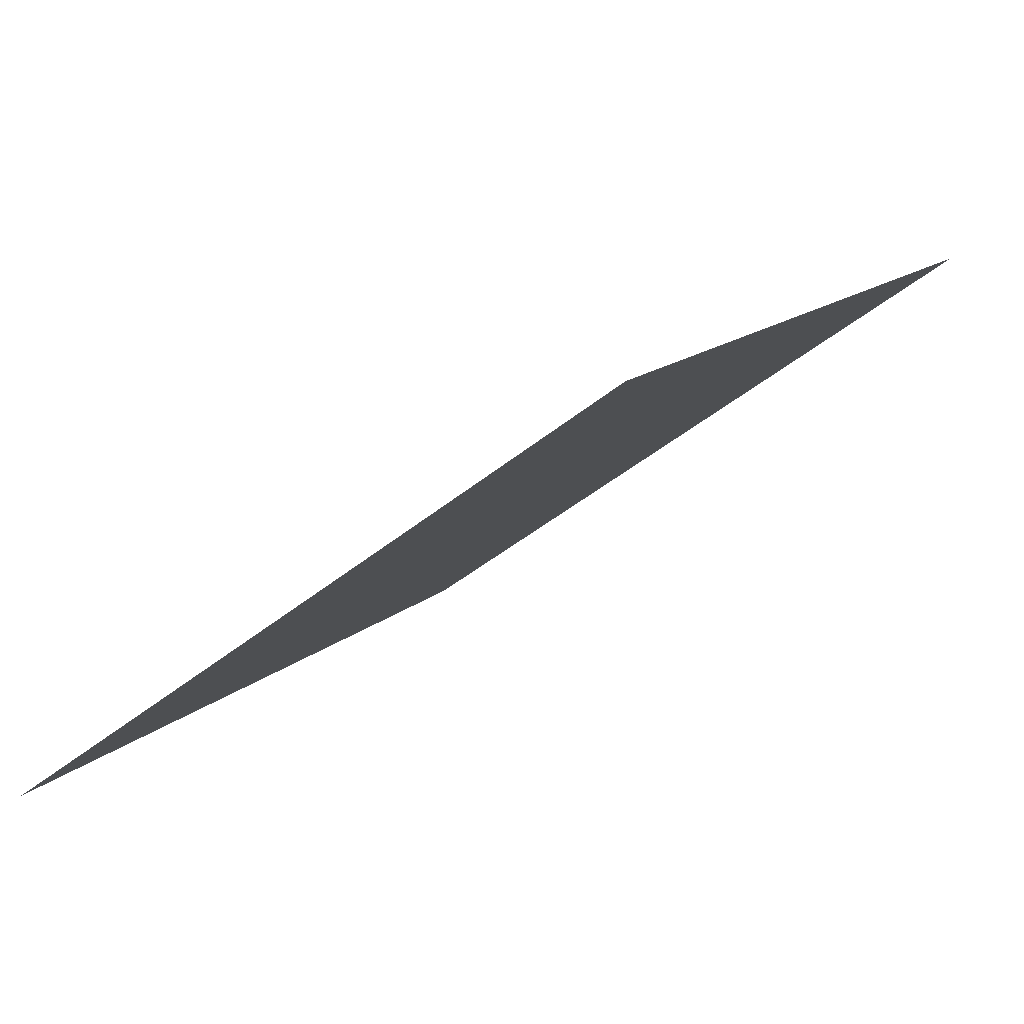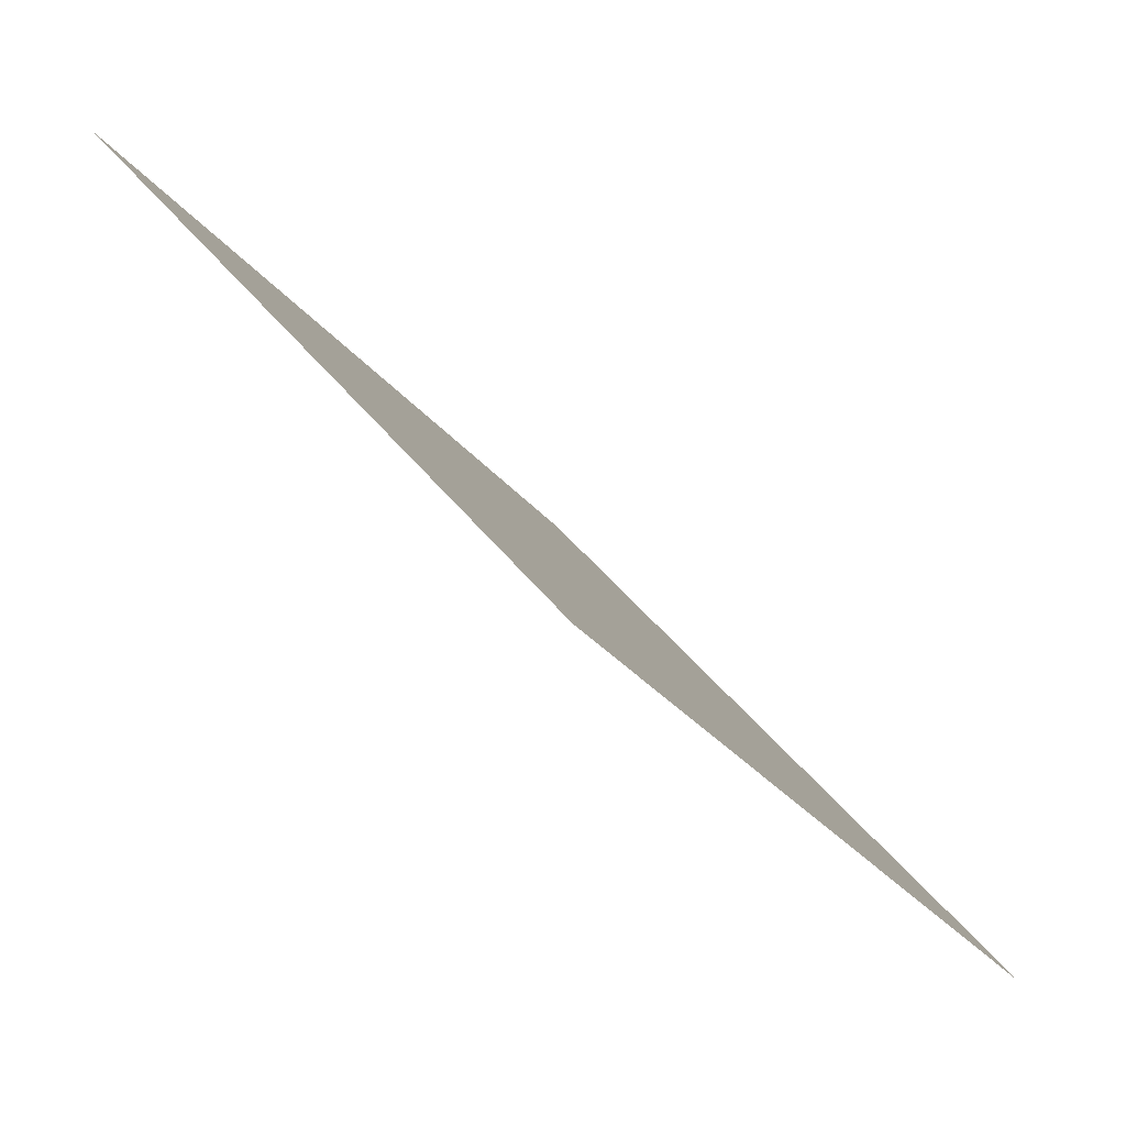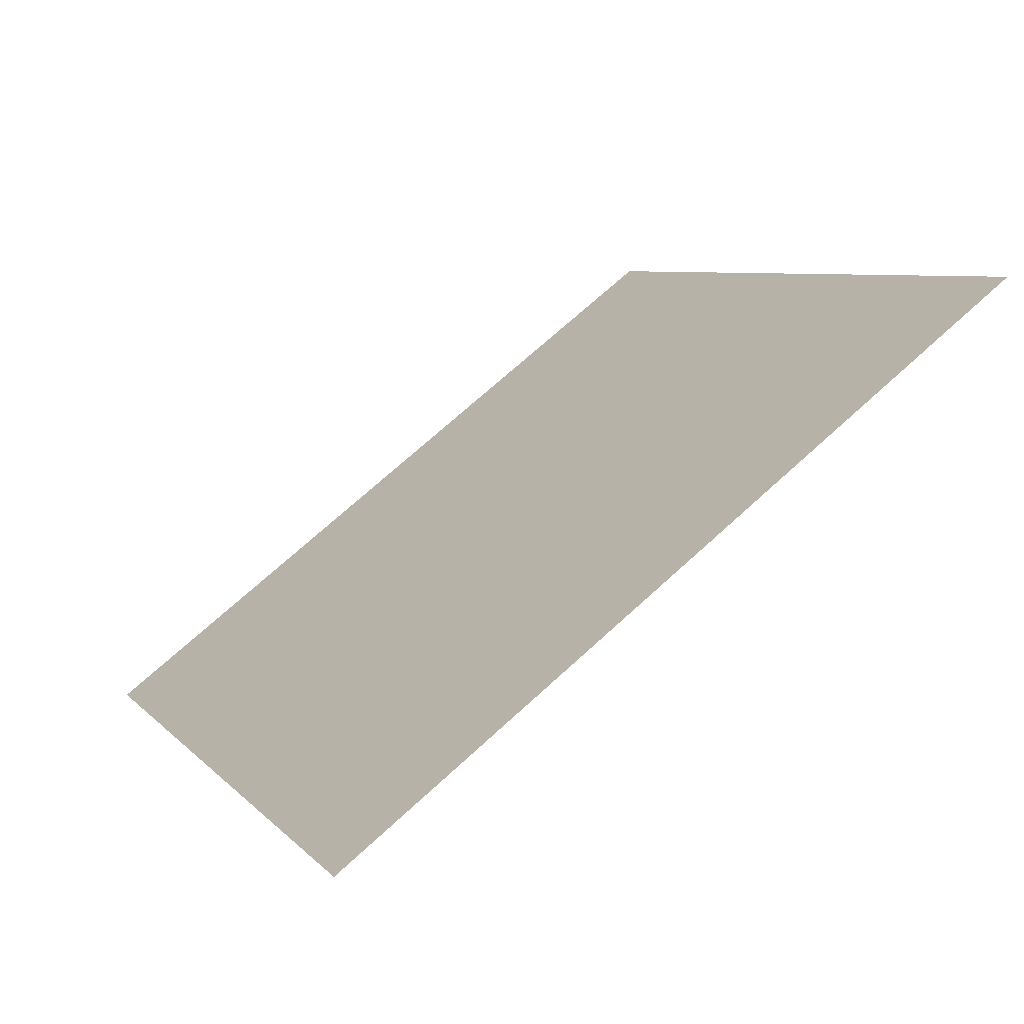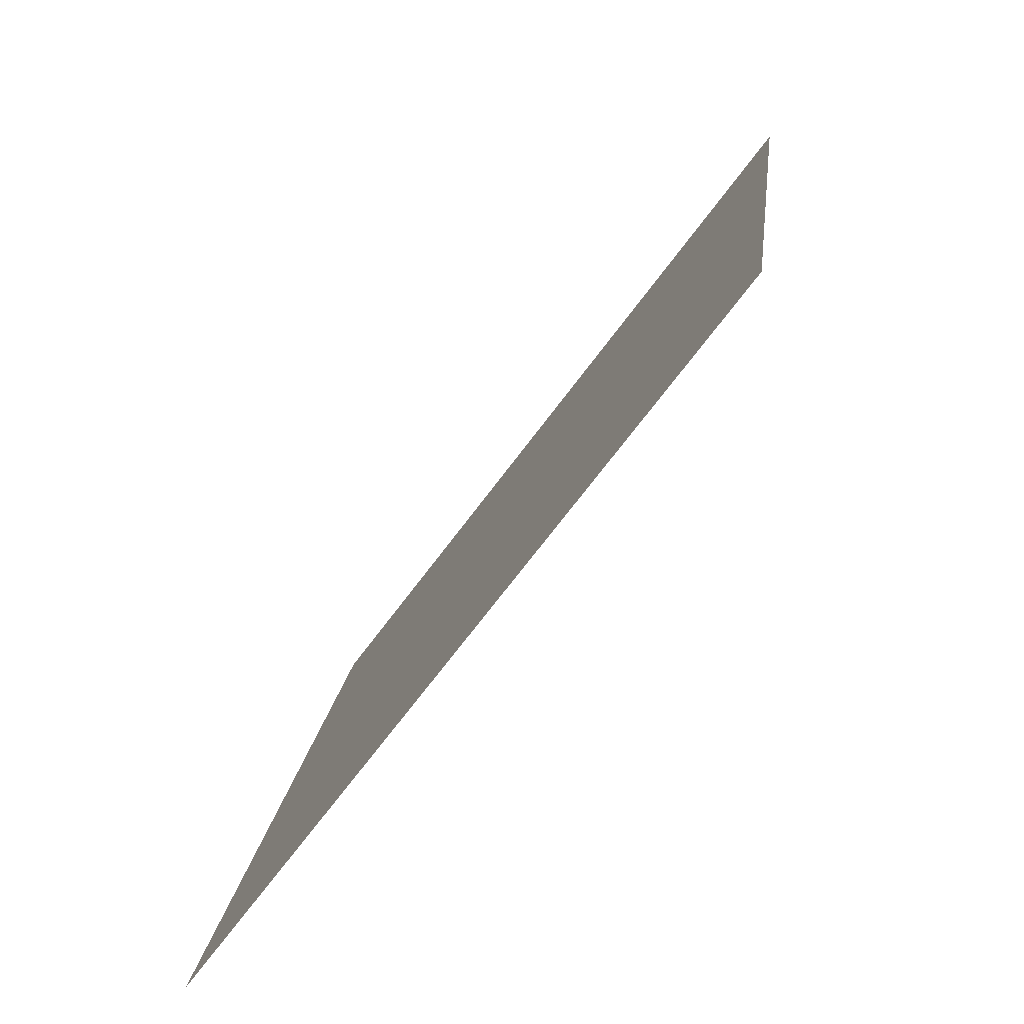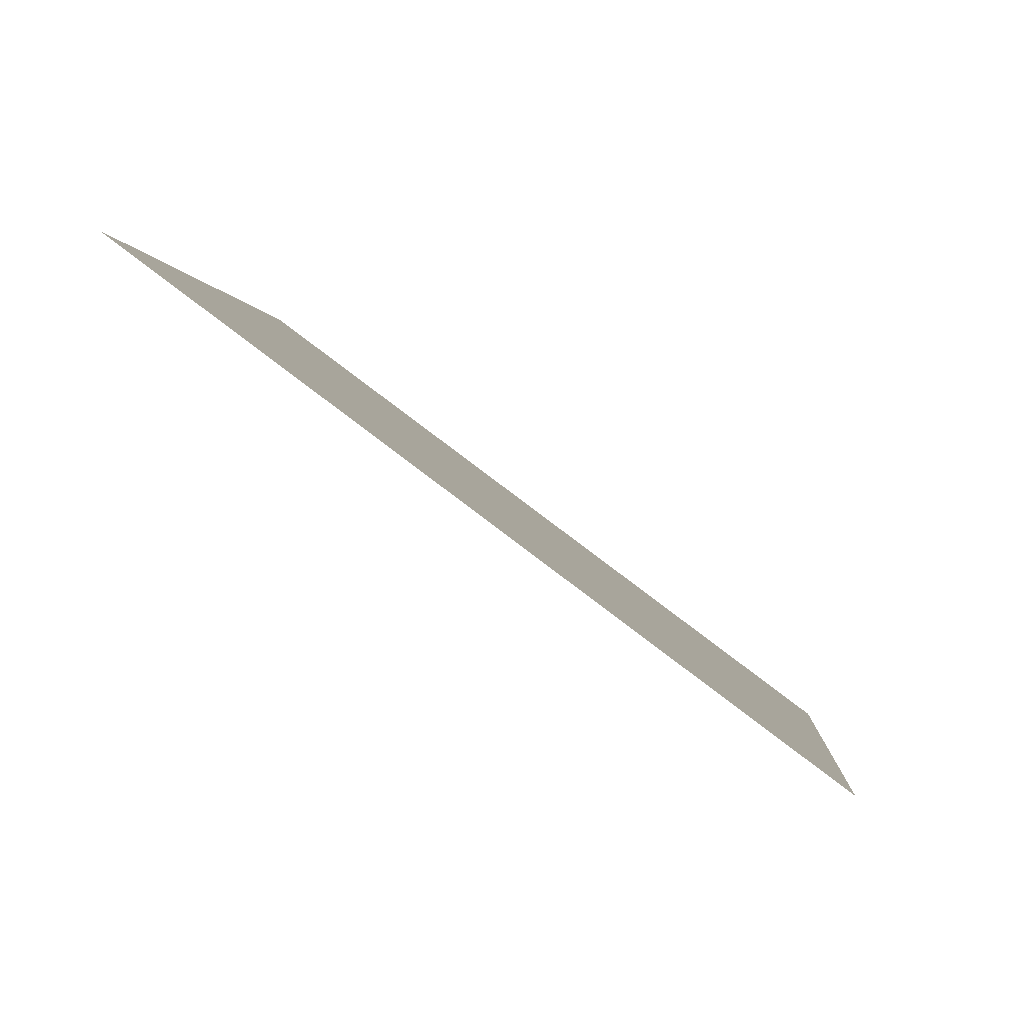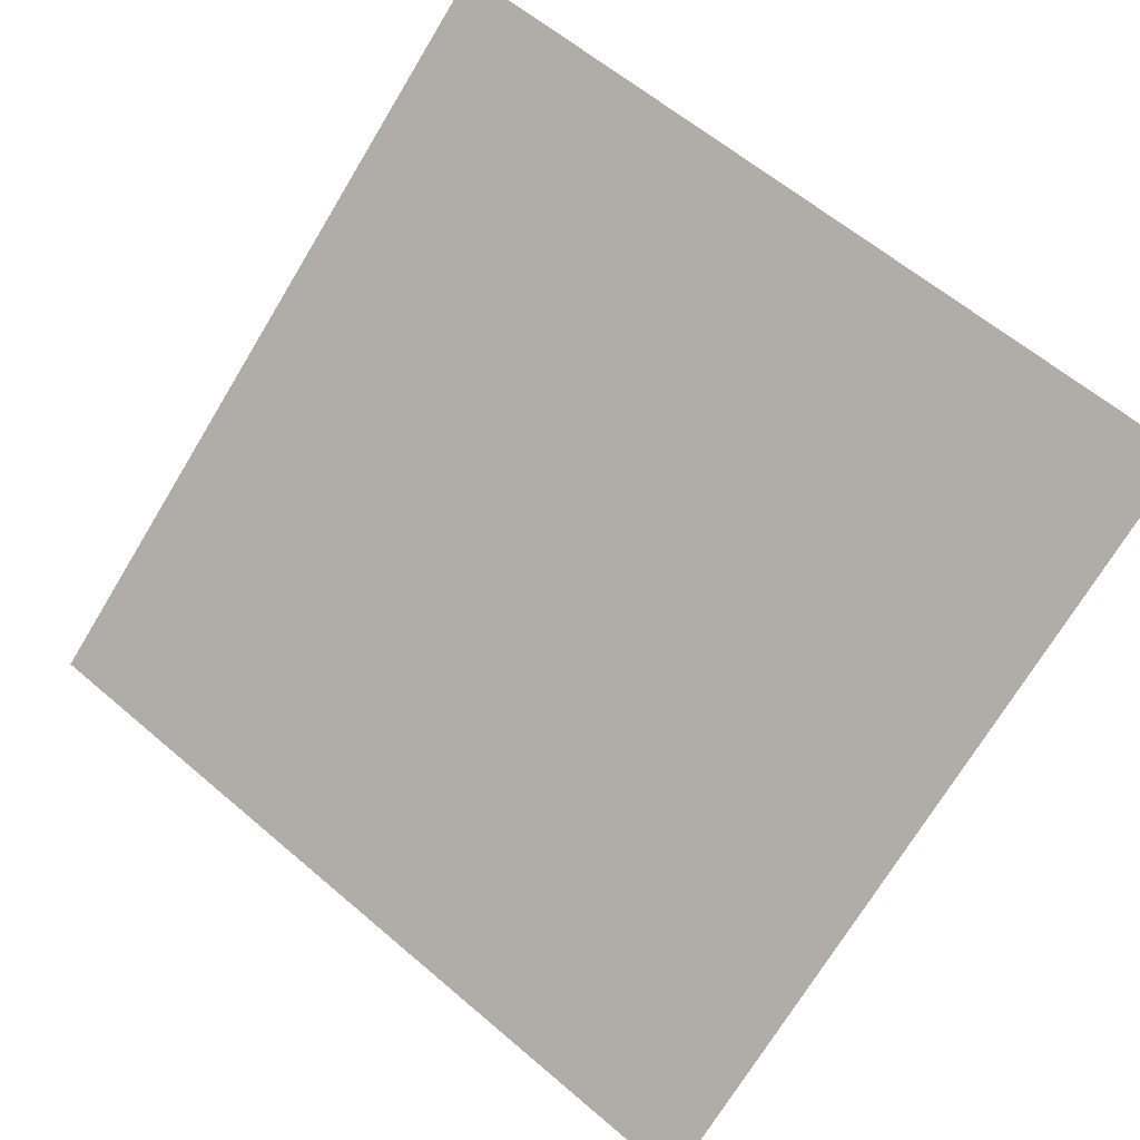
<metadata>
{"format":"obj","ext":"obj","renderer":"f3d","projection":"perspective","resolution":1024,"background":"white","views":[{"elev":16.0,"azim":-60.4,"up":"+Y"},{"elev":39.0,"azim":-123.2,"up":"+Z"},{"elev":8.2,"azim":-111.5,"up":"+Y"},{"elev":16.3,"azim":95.3,"up":"+Z"},{"elev":-1.8,"azim":95.5,"up":"+Y"},{"elev":63.2,"azim":-138.4,"up":"+Y"}]}
</metadata>
<code>
v -0.09336 0.7331 0.4344
v -0.09992 0.7333 0.4345
v -0.0998 0.7372 0.4397
v -0.09324 0.7371 0.4397
f 4 3 2 1

</code>
